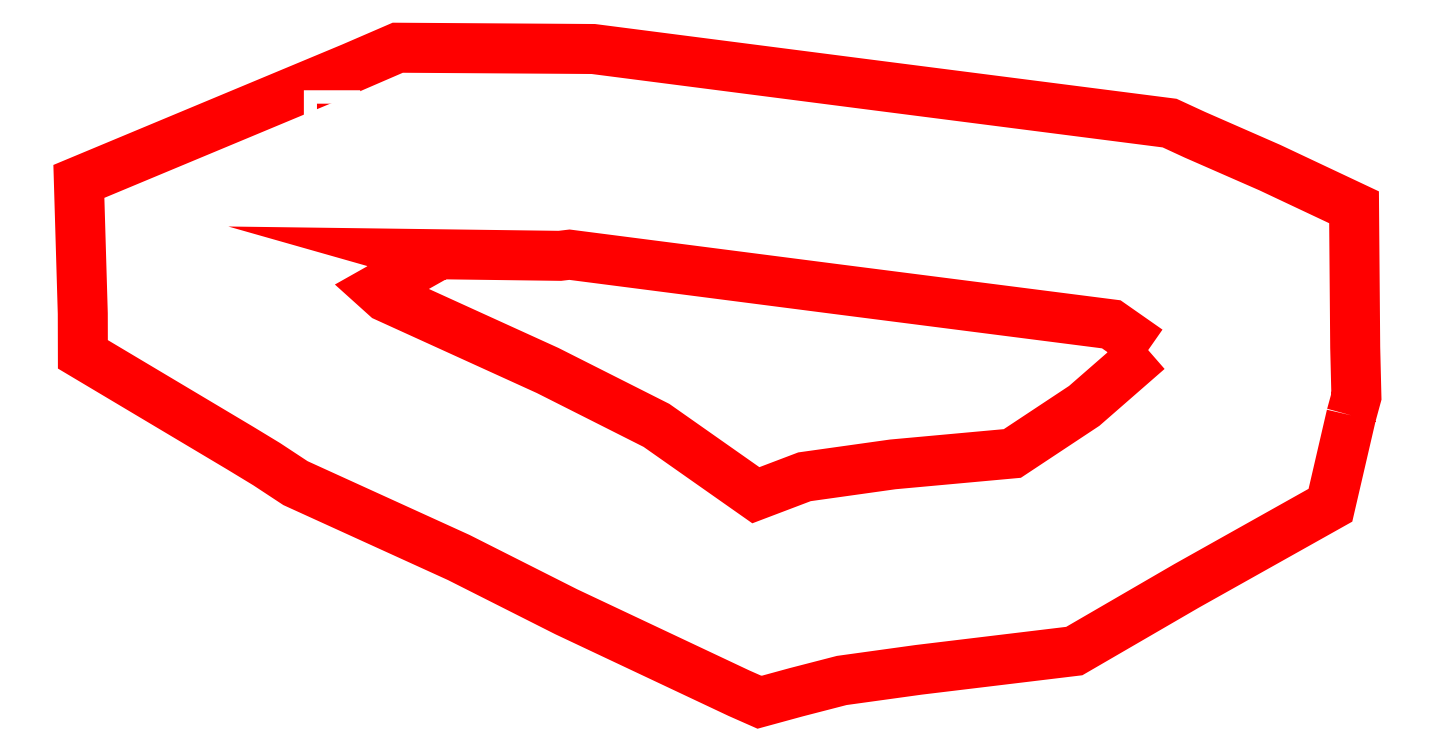
<metadata>
{"format":"dxf","ext":"dxf","renderer":"ezdxf+matplotlib","layout":"modelspace","background":"white","min_lineweight":24,"dpi":150}
</metadata>
<code>
0
SECTION
2
ENTITIES
0
POLYLINE
8
0
10
0
20
0
66
1
70
1
0
VERTEX
8
0
10
119.5
20
18.73
0
VERTEX
8
0
10
118
20
19.82
0
VERTEX
8
0
10
106.3
20
21.32
0
VERTEX
8
0
10
94.98
20
22.77
0
VERTEX
8
0
10
94.57
20
22.73
0
VERTEX
8
0
10
88.48
20
22.81
0
VERTEX
8
0
10
89.15
20
22.61
0
VERTEX
8
0
10
86.84
20
21.31
0
VERTEX
8
0
10
87.2
20
20.98
0
VERTEX
8
0
10
94.05
20
17.86
0
VERTEX
8
0
10
98.67
20
15.54
0
VERTEX
8
0
10
102.9
20
12.57
0
VERTEX
8
0
10
104.9
20
13.36
0
VERTEX
8
0
10
108.7
20
13.88
0
VERTEX
8
0
10
113.8
20
14.34
0
VERTEX
8
0
10
116.8
20
16.36
0
SEQEND
0
POLYLINE
8
0
10
0
20
0
66
1
70
1
0
VERTEX
8
0
10
128.1
20
15.96
0
VERTEX
8
0
10
127.3
20
12.15
0
VERTEX
8
0
10
121.2
20
8.73
0
VERTEX
8
0
10
116.4
20
5.964
0
VERTEX
8
0
10
109.8
20
5.168
0
VERTEX
8
0
10
106.5
20
4.717
0
VERTEX
8
0
10
104.6
20
4.218
0
VERTEX
8
0
10
103
20
3.792
0
VERTEX
8
0
10
102.2
20
4.175
0
VERTEX
8
0
10
94.84
20
7.631
0
VERTEX
8
0
10
90.28
20
9.932
0
VERTEX
8
0
10
83.36
20
13.09
0
VERTEX
8
0
10
82.14
20
13.89
0
VERTEX
8
0
10
81.01
20
14.58
0
VERTEX
8
0
10
74.34
20
18.55
0
VERTEX
8
0
10
74.34
20
20.28
0
VERTEX
8
0
10
74.17
20
25.88
0
VERTEX
8
0
10
85.76
20
30.71
0
VERTEX
8
0
10
87.7
20
31.55
0
VERTEX
8
0
10
94.63
20
31.51
0
VERTEX
8
0
10
95.99
20
31.5
0
VERTEX
8
0
10
107.4
20
30.03
0
VERTEX
8
0
10
120.4
20
28.36
0
VERTEX
8
0
10
121.5
20
27.86
0
VERTEX
8
0
10
124.7
20
26.47
0
VERTEX
8
0
10
128.3
20
24.78
0
VERTEX
8
0
10
128.3
20
18.84
0
VERTEX
8
0
10
128.4
20
16.76
0
SEQEND
0
TEXT
8
0
10
83.05
20
24.75
40
5
1
52.1
0
ENDSEC
0
EOF

</code>
